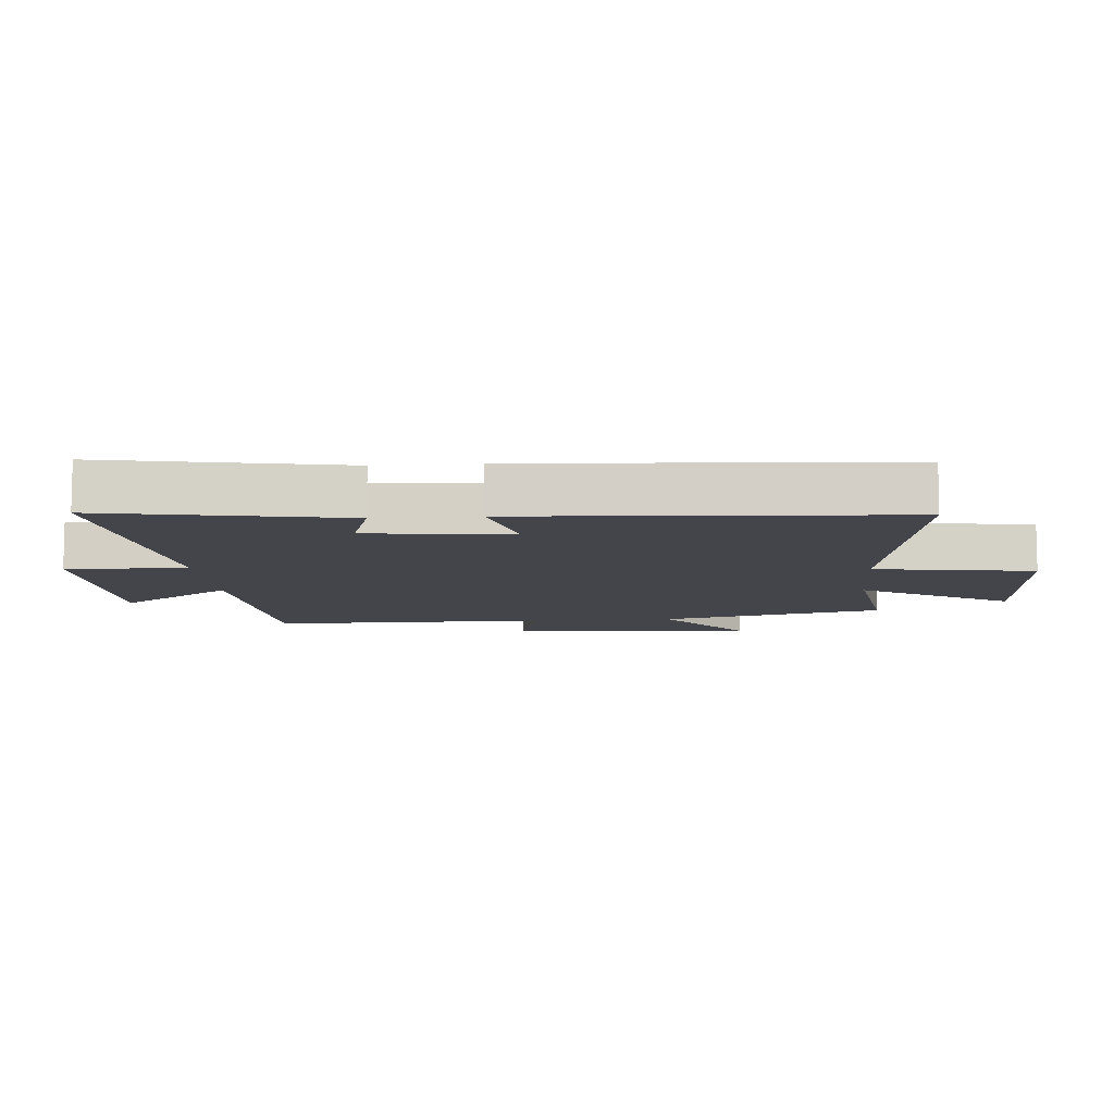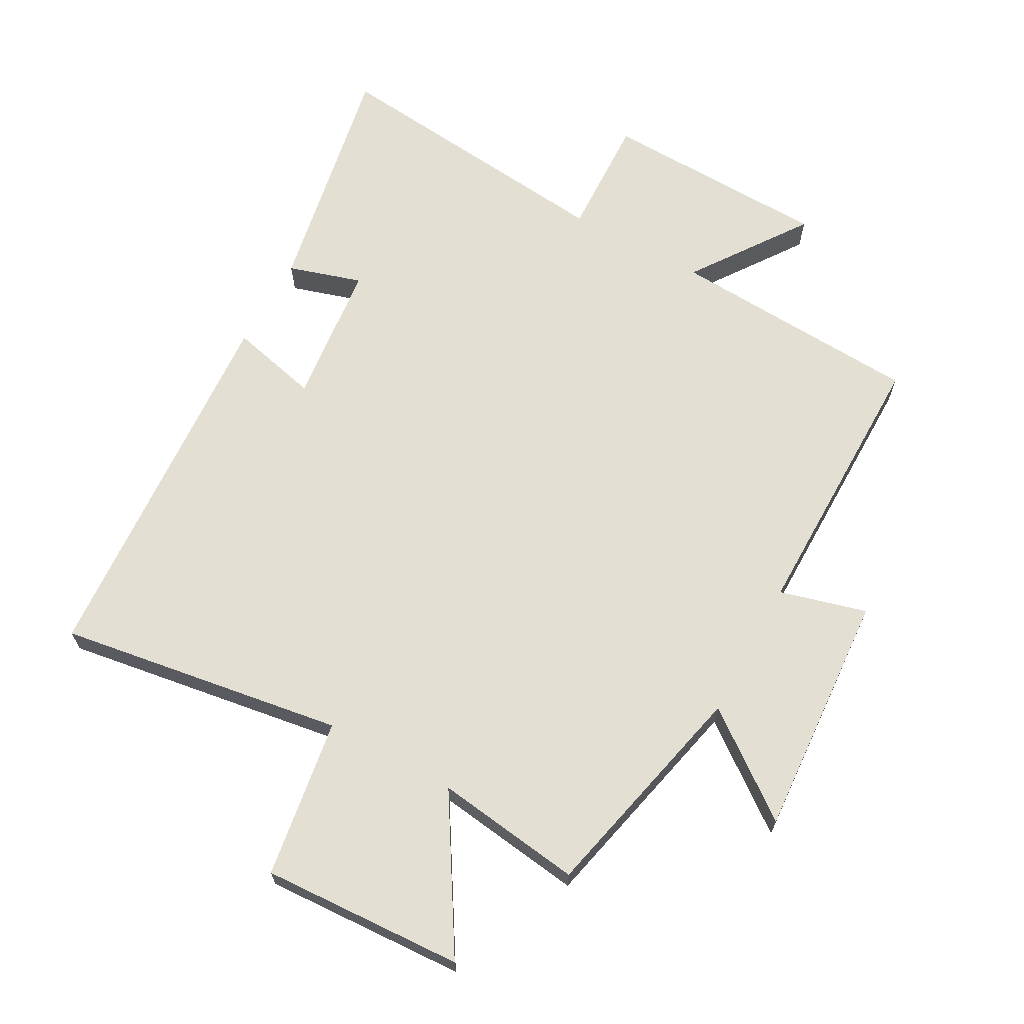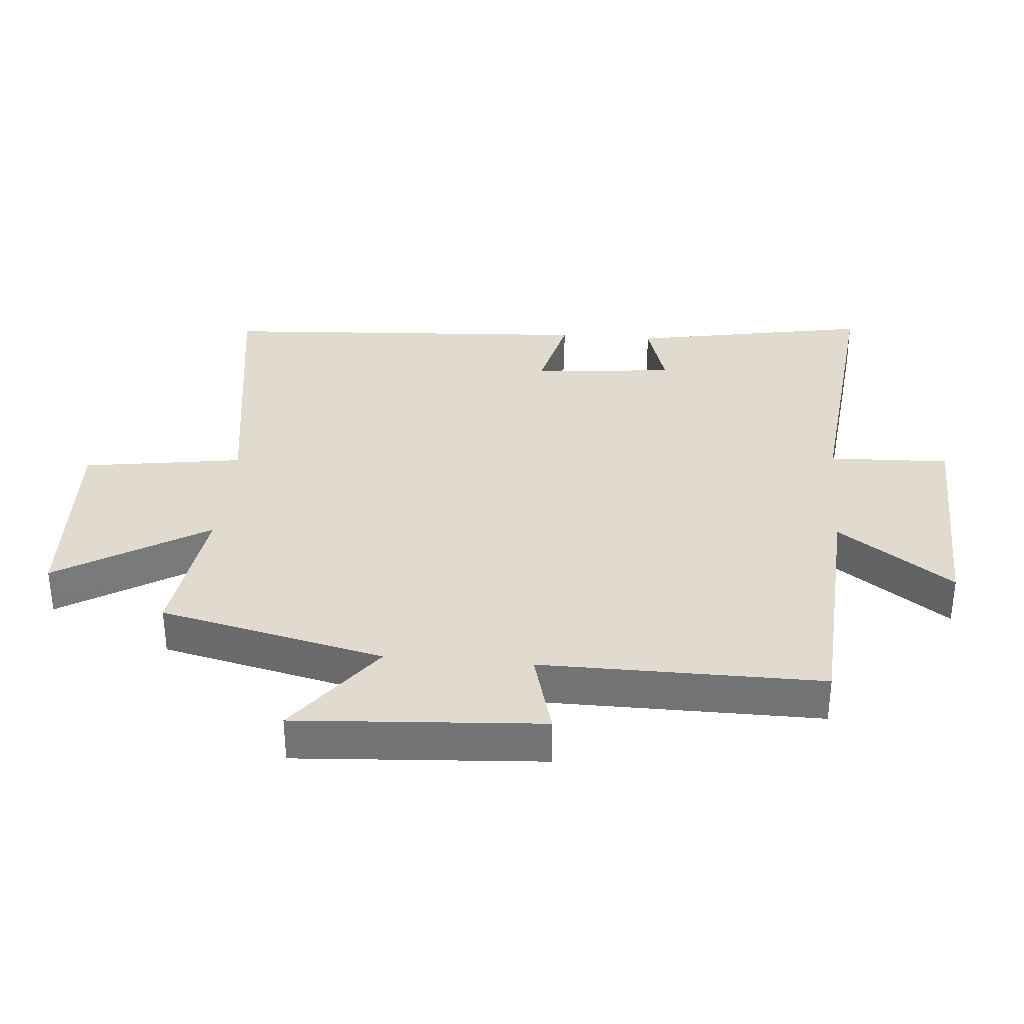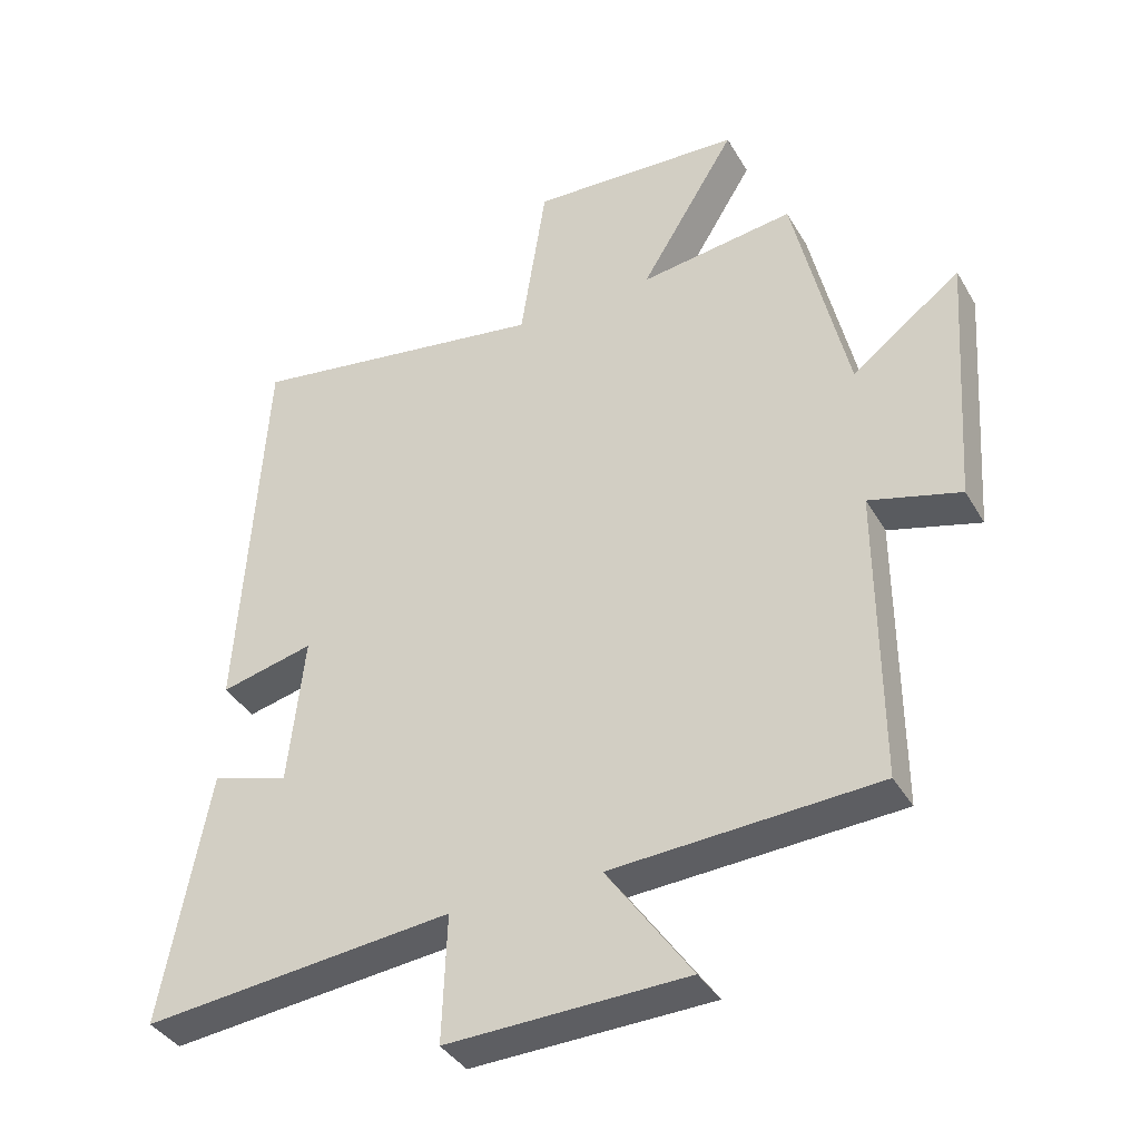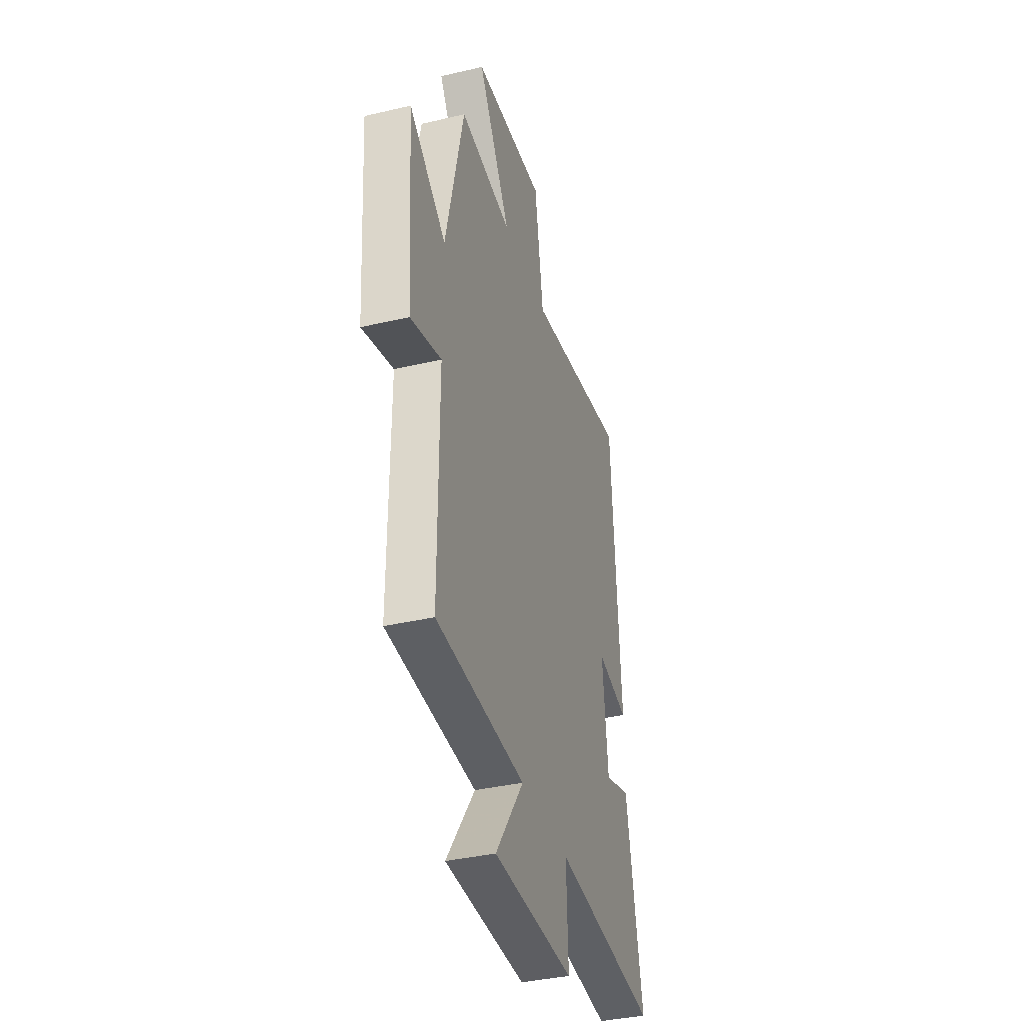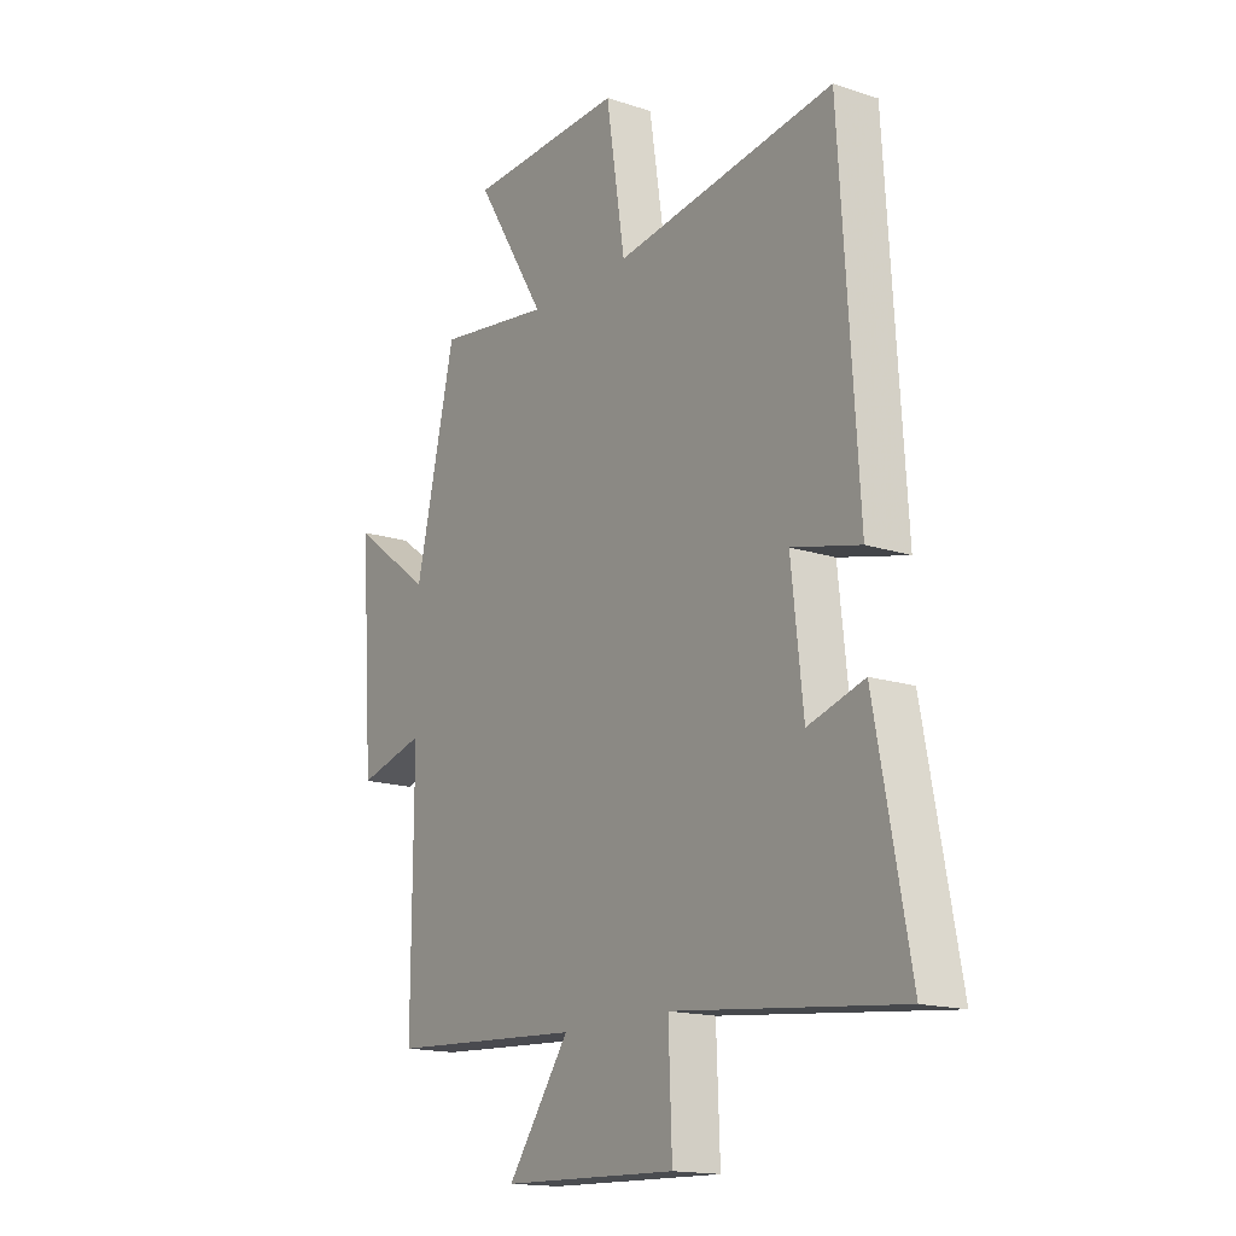
<metadata>
{"format":"obj","ext":"obj","renderer":"f3d","projection":"perspective","resolution":1024,"background":"white","views":[{"elev":-9.3,"azim":-85.3,"up":"+Y"},{"elev":66.7,"azim":28.8,"up":"+Y"},{"elev":33.6,"azim":95.0,"up":"+Y"},{"elev":-38.1,"azim":27.3,"up":"+Z"},{"elev":-37.2,"azim":106.8,"up":"+Z"},{"elev":-16.1,"azim":-124.2,"up":"+Z"}]}
</metadata>
<code>
v -0.463 0.07 0.568
v -0.019 0.07 0.5
v 0.019 0.07 0.748
v 0.333 0.07 0.732
v 0.191 0.07 0.5
v 0.42 0.07 0.531
v 0.5 0.07 0.182
v 0.661 0.07 0.303
v 0.635 0.07 -0.079
v 0.5 0.07 -0.042
v 0.502 0.07 -0.478
v 0.11 0.07 -0.5
v 0.235 0.07 -0.678
v -0.119 0.07 -0.688
v -0.112 0.07 -0.5
v -0.57 0.07 -0.547
v -0.5 0.07 -0.174
v -0.386 0.07 -0.209
v -0.362 0.07 0.013
v -0.5 0.07 -0.02
v -0.463 0 0.568
v -0.019 0 0.5
v 0.019 0 0.748
v 0.333 0 0.732
v 0.191 0 0.5
v 0.42 0 0.531
v 0.5 0 0.182
v 0.661 0 0.303
v 0.635 0 -0.079
v 0.5 0 -0.042
v 0.502 0 -0.478
v 0.11 0 -0.5
v 0.235 0 -0.678
v -0.119 0 -0.688
v -0.112 0 -0.5
v -0.57 0 -0.547
v -0.5 0 -0.174
v -0.386 0 -0.209
v -0.362 0 0.013
v -0.5 0 -0.02
f 19 20 1 2
f 18 19 2
f 15 16 17 18
f 15 18 2
f 12 13 14 15
f 10 11 12 15
f 10 15 2 3
f 7 8 9 10
f 5 6 7 10
f 5 10 3
f 3 4 5
f 22 21 40 39
f 22 39 38
f 38 37 36 35
f 22 38 35
f 35 34 33 32
f 35 32 31 30
f 23 22 35 30
f 30 29 28 27
f 30 27 26 25
f 23 30 25
f 25 24 23
f 1 21 22 2
f 2 22 23 3
f 3 23 24 4
f 4 24 25 5
f 5 25 26 6
f 6 26 27 7
f 7 27 28 8
f 8 28 29 9
f 9 29 30 10
f 10 30 31 11
f 11 31 32 12
f 12 32 33 13
f 13 33 34 14
f 14 34 35 15
f 15 35 36 16
f 16 36 37 17
f 17 37 38 18
f 18 38 39 19
f 19 39 40 20
f 20 40 21 1

</code>
